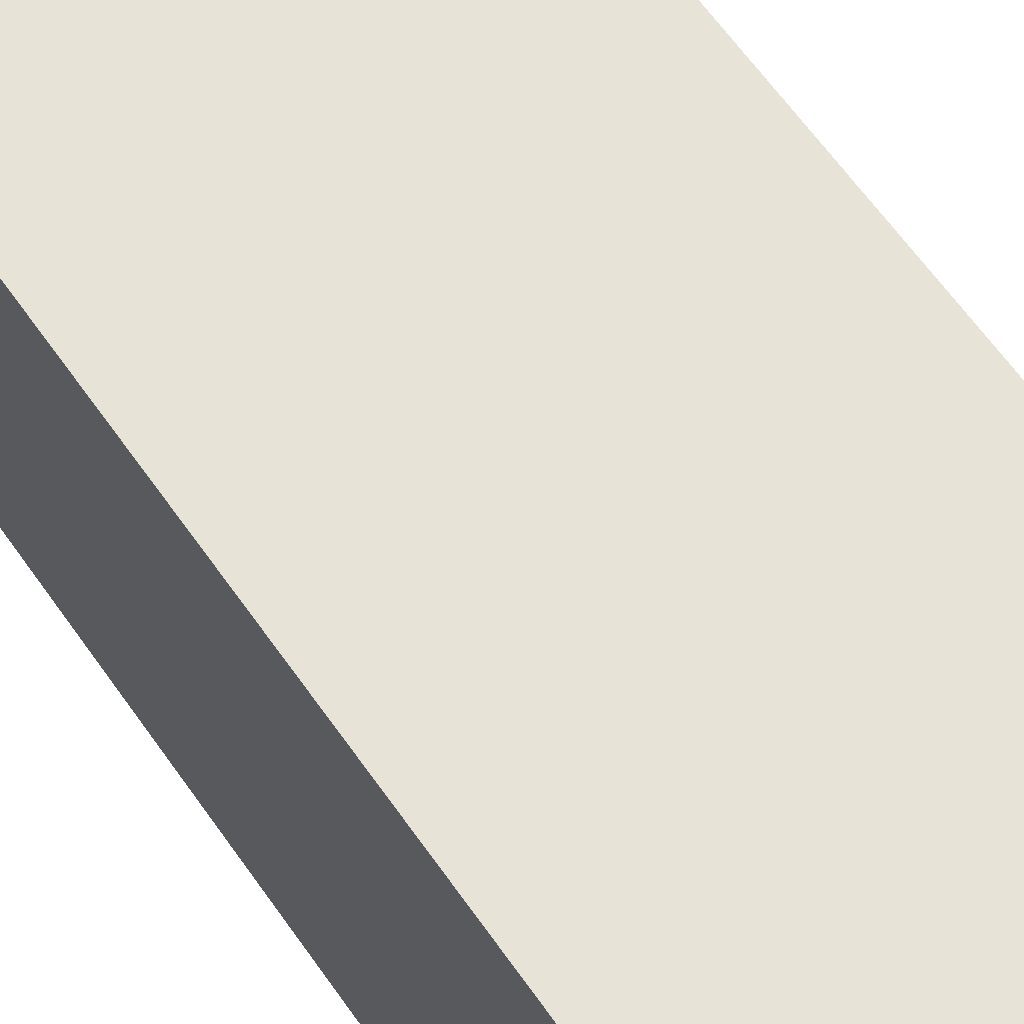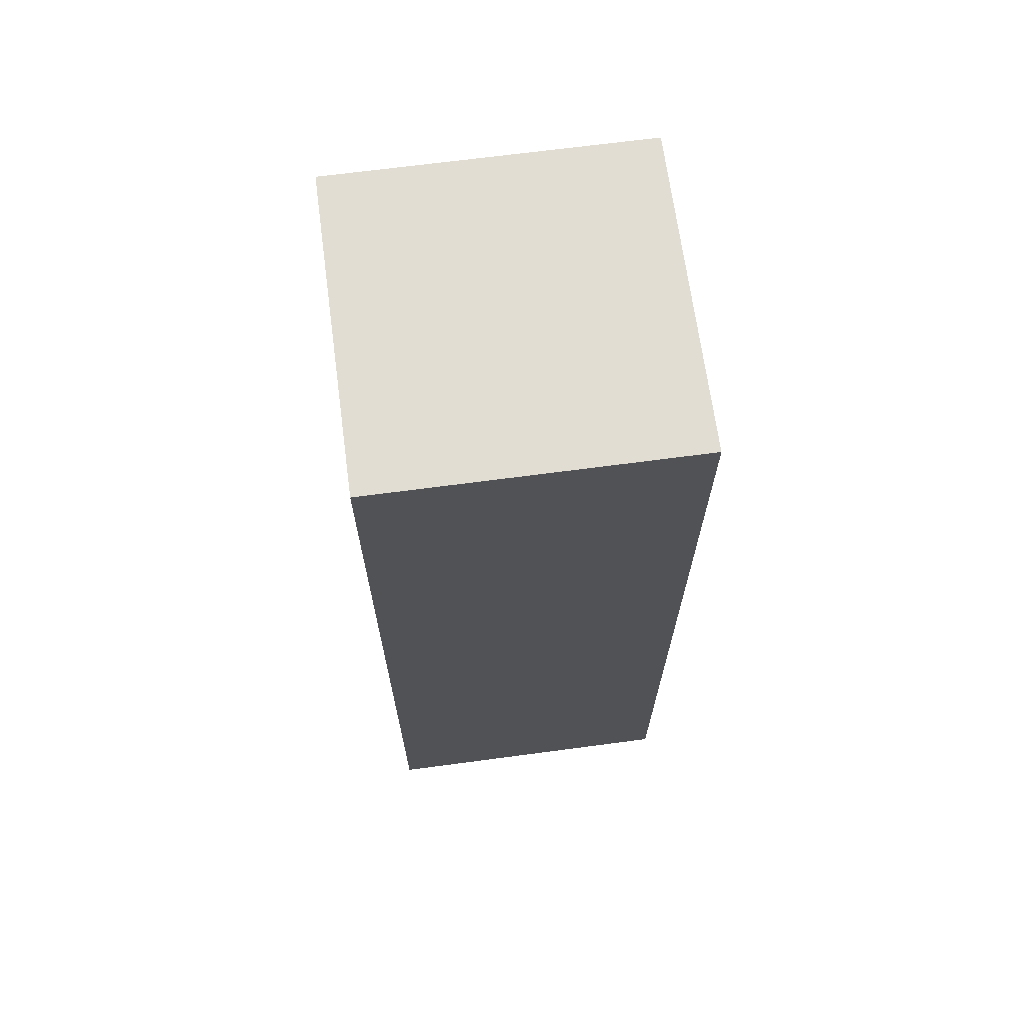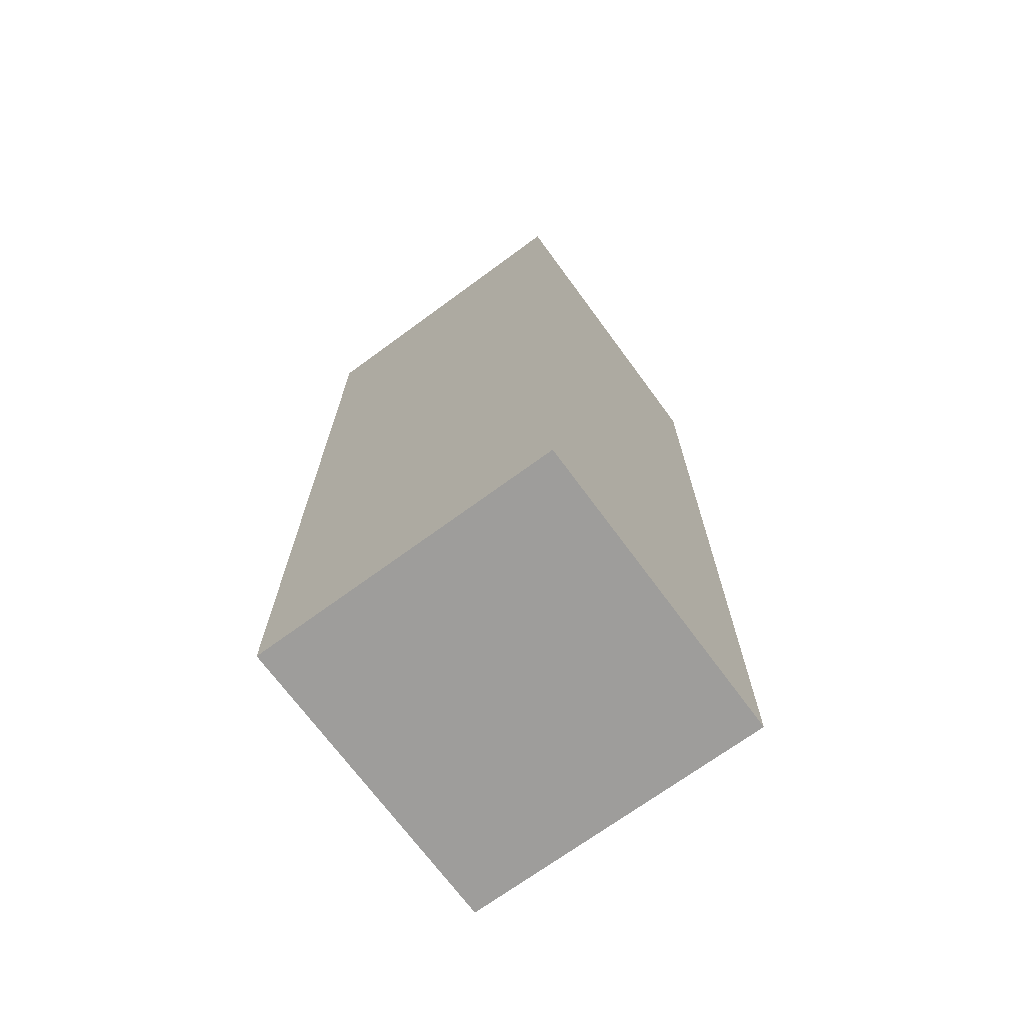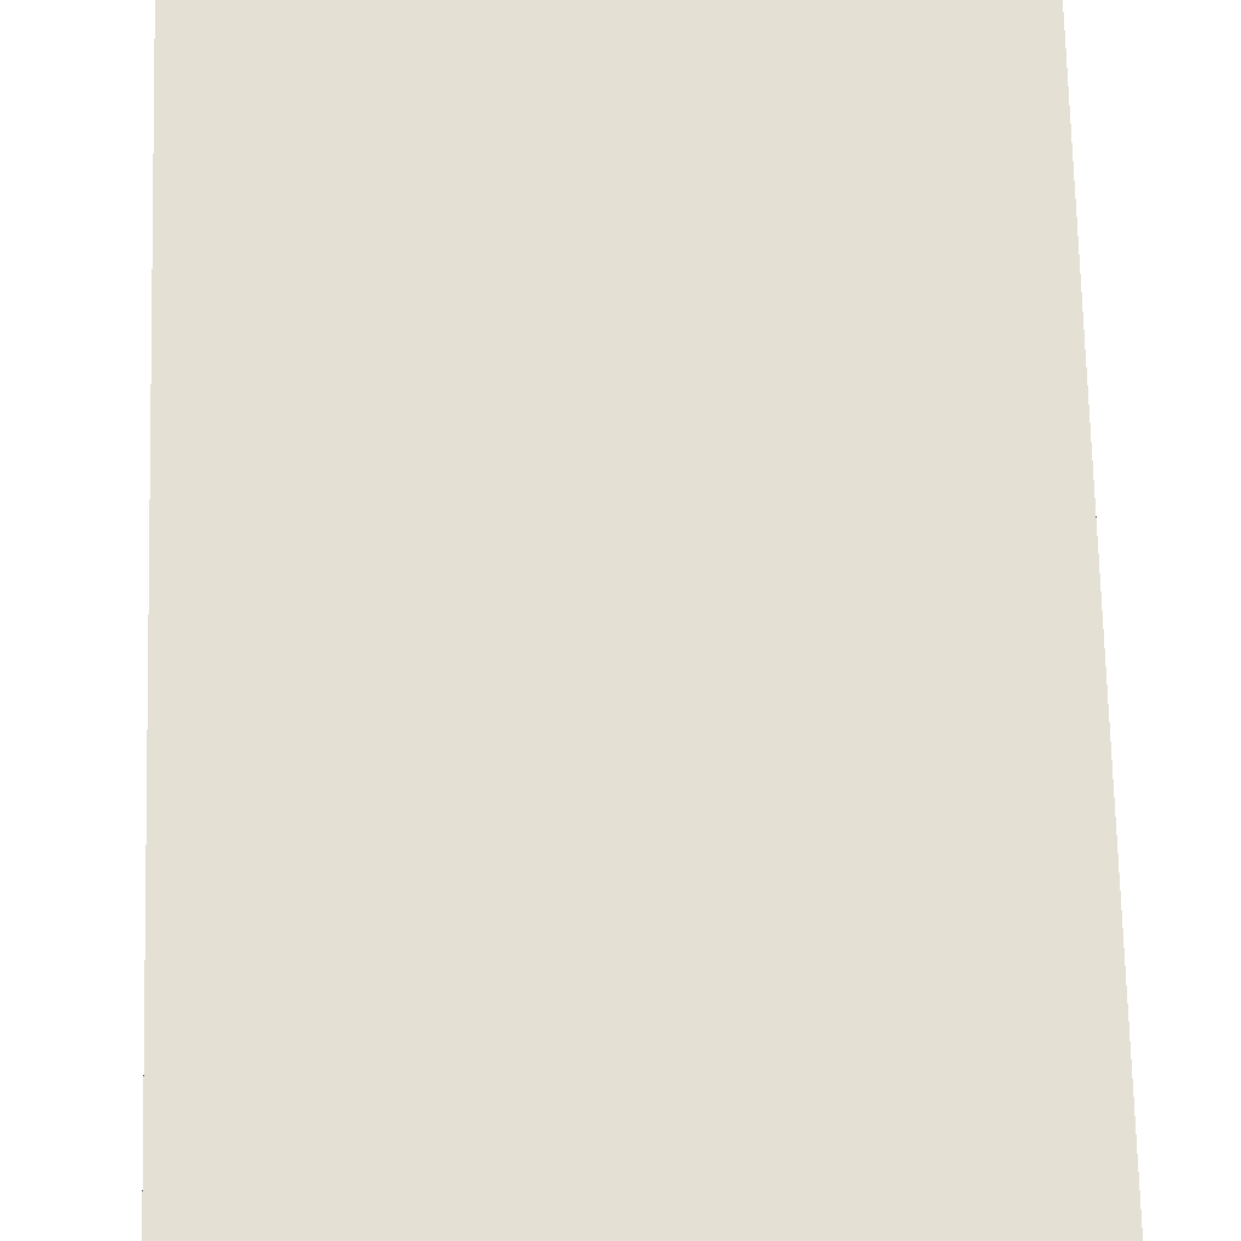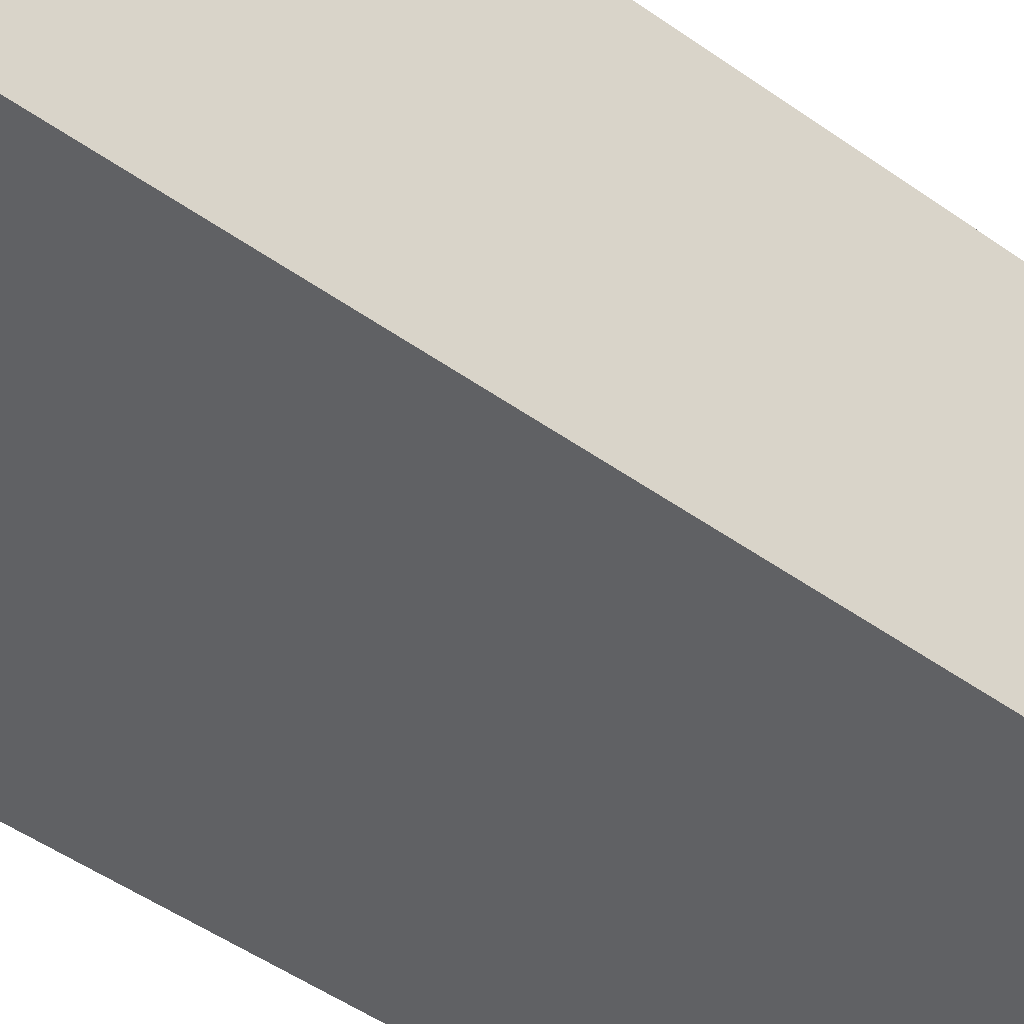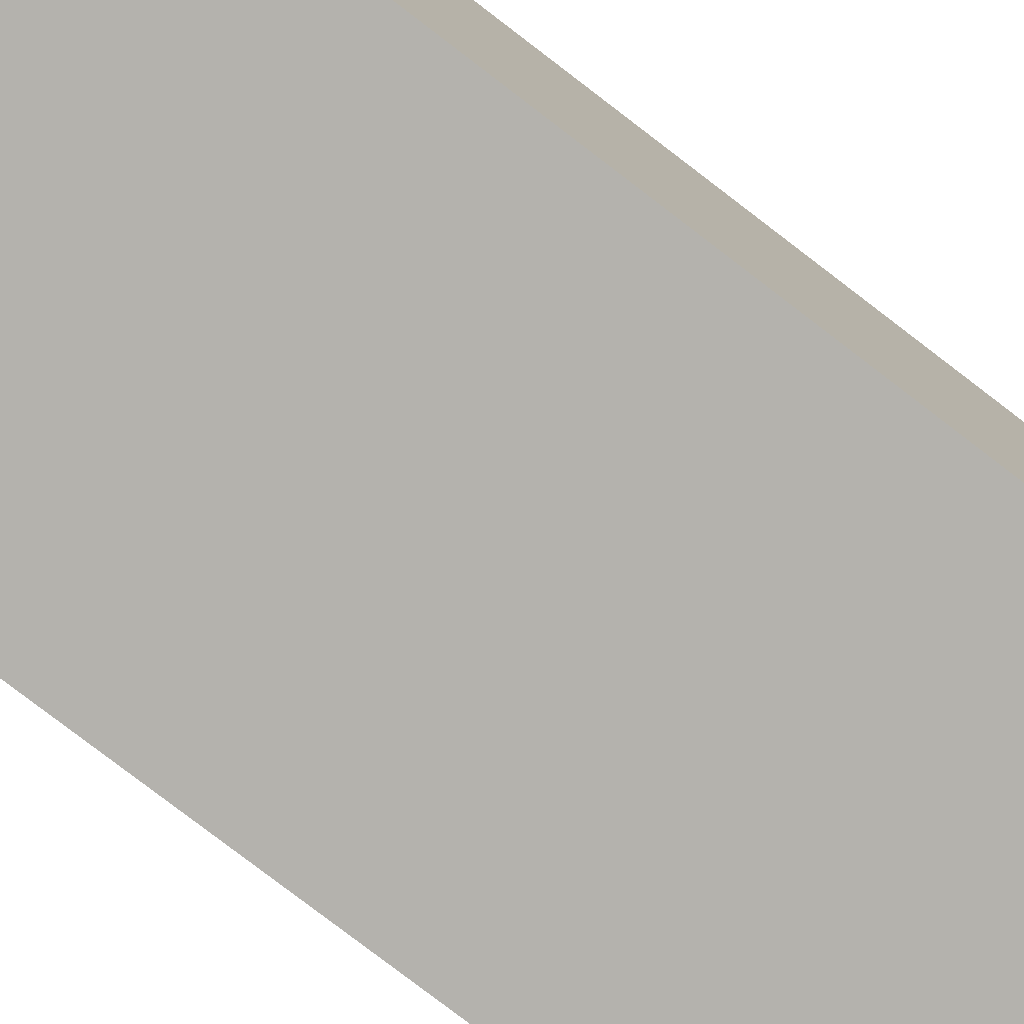
<metadata>
{"format":"obj","ext":"obj","renderer":"f3d","projection":"perspective","resolution":1024,"background":"white","views":[{"elev":62.4,"azim":-34.8,"up":"+Z"},{"elev":68.1,"azim":-7.6,"up":"+Y"},{"elev":-70.7,"azim":-143.7,"up":"+Y"},{"elev":66.2,"azim":-1.4,"up":"+Z"},{"elev":-46.9,"azim":-129.2,"up":"+Z"},{"elev":-79.6,"azim":52.6,"up":"+Z"}]}
</metadata>
<code>
o Steve_Malla.003_Steve_Malla.004
v 86.79 19.01 3.221
v 86.79 19.01 -3.221
v 93.23 19.01 -3.221
v 93.23 19.01 3.221
v 86.79 38.34 3.221
v 93.23 38.34 3.221
v 93.23 38.34 -3.221
v 86.79 38.34 -3.221
f 1 2 3 4
f 5 6 7 8
f 1 4 6 5
f 4 3 7 6
f 3 2 8 7
f 2 1 5 8

</code>
